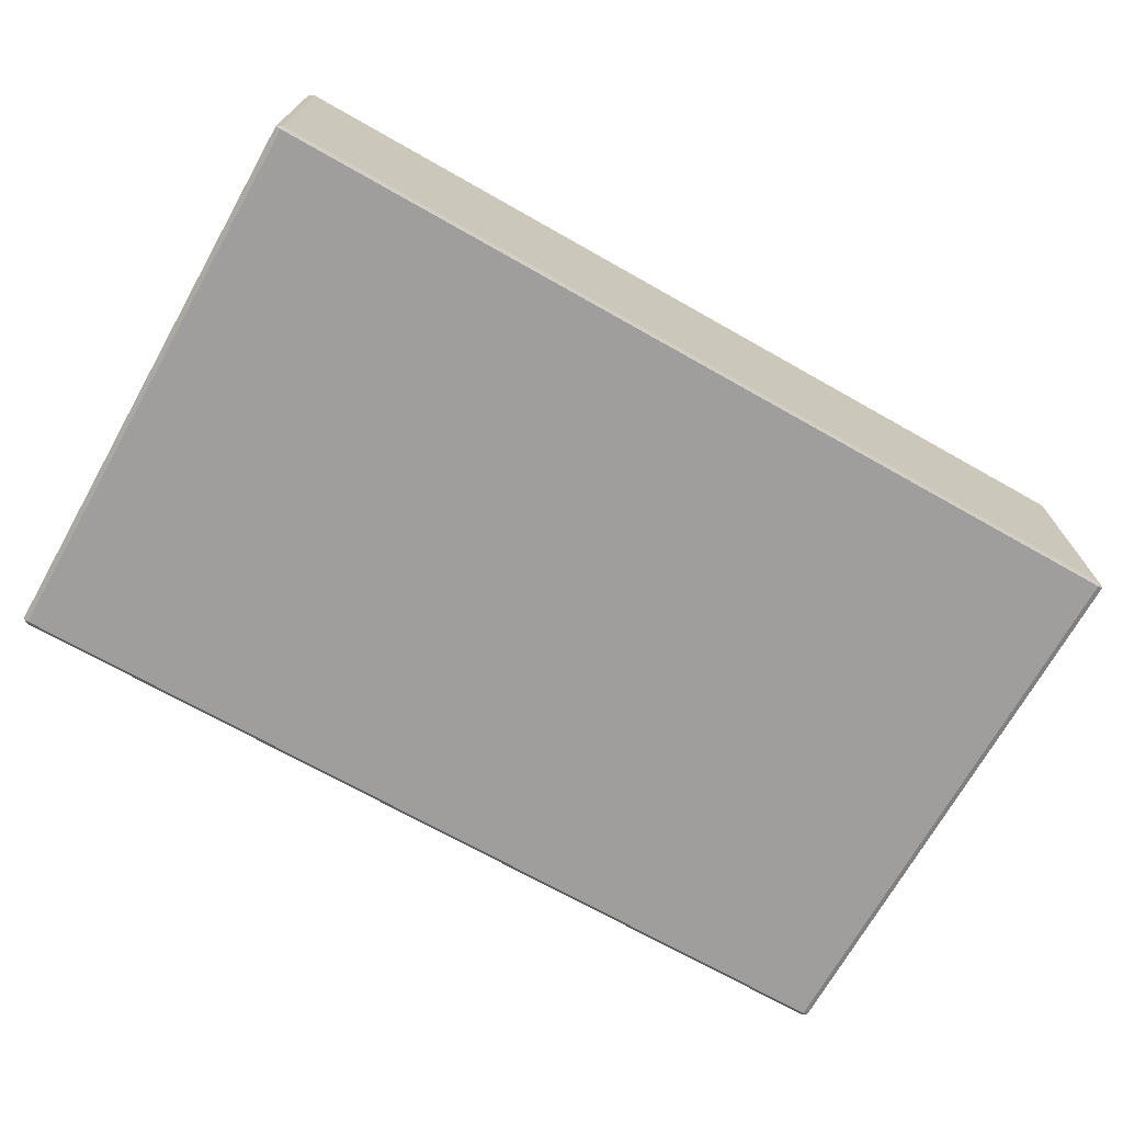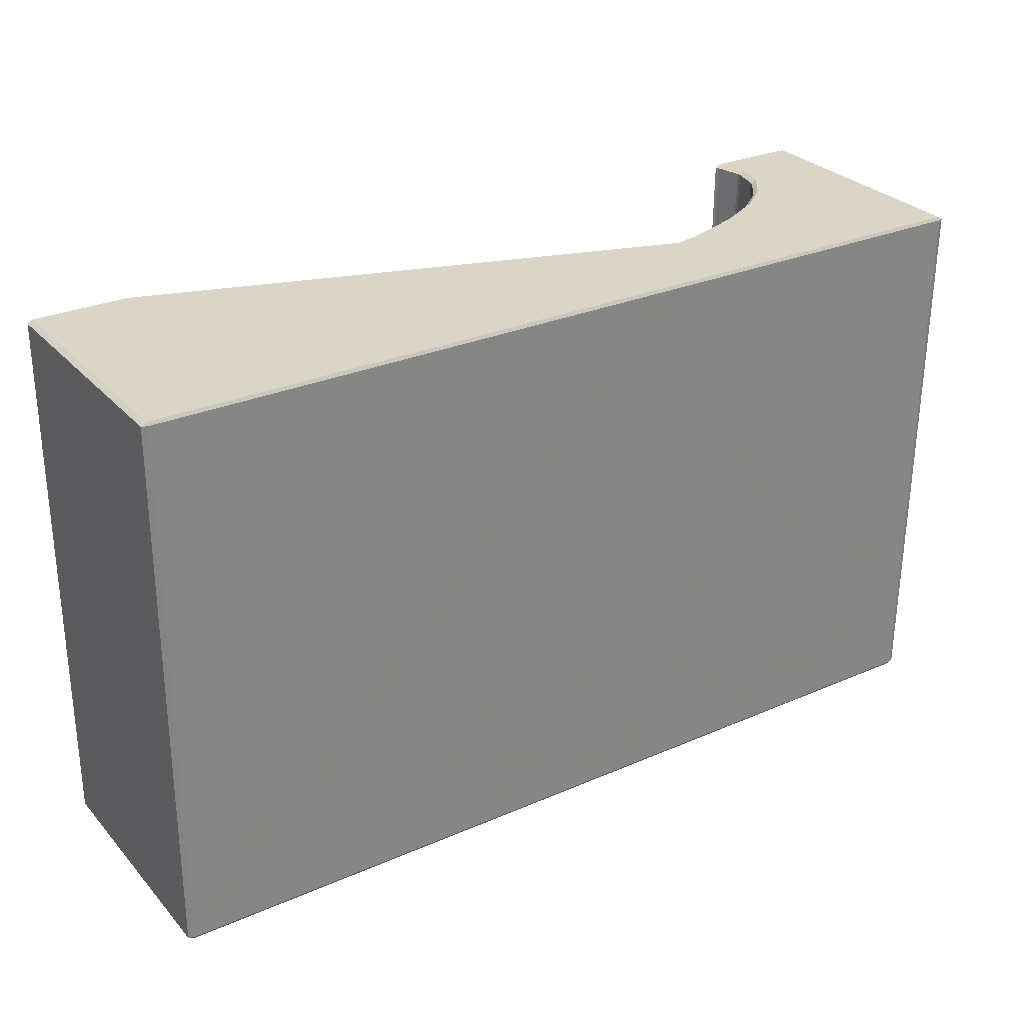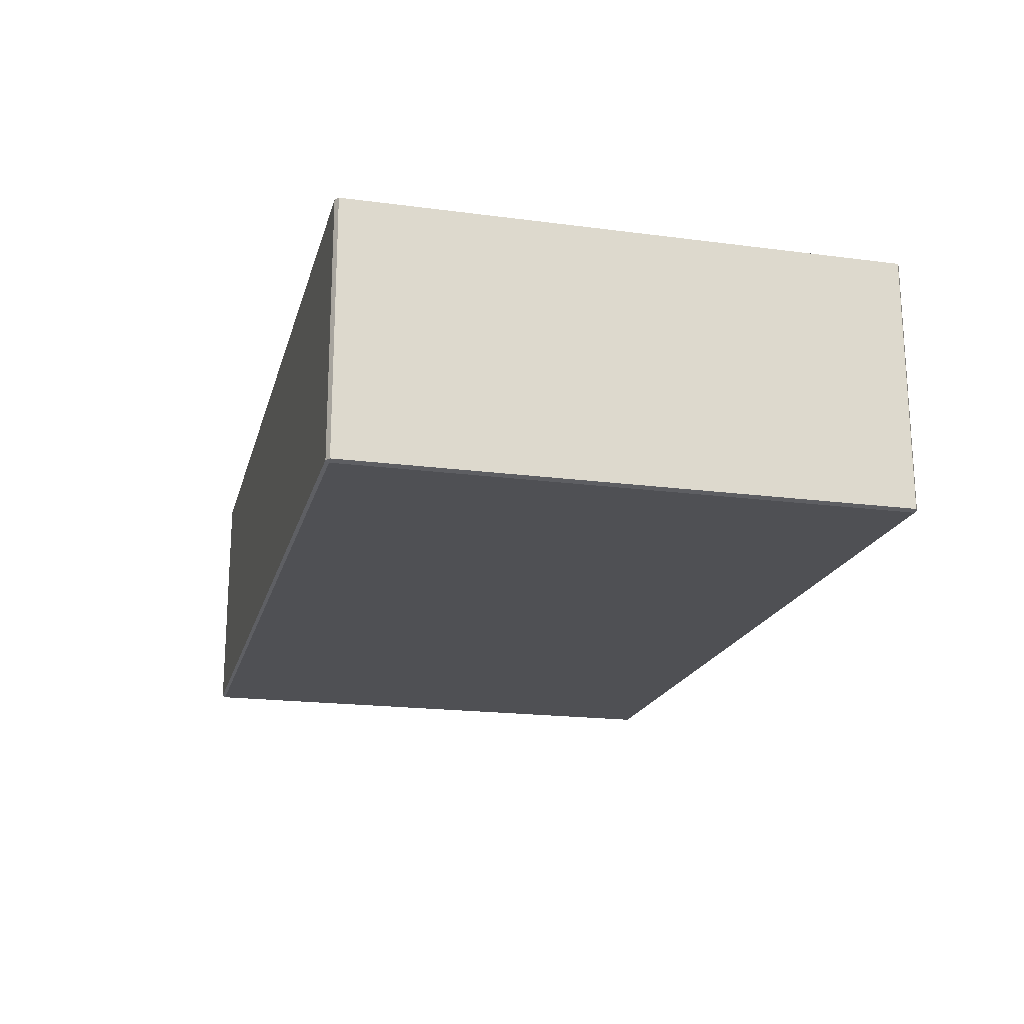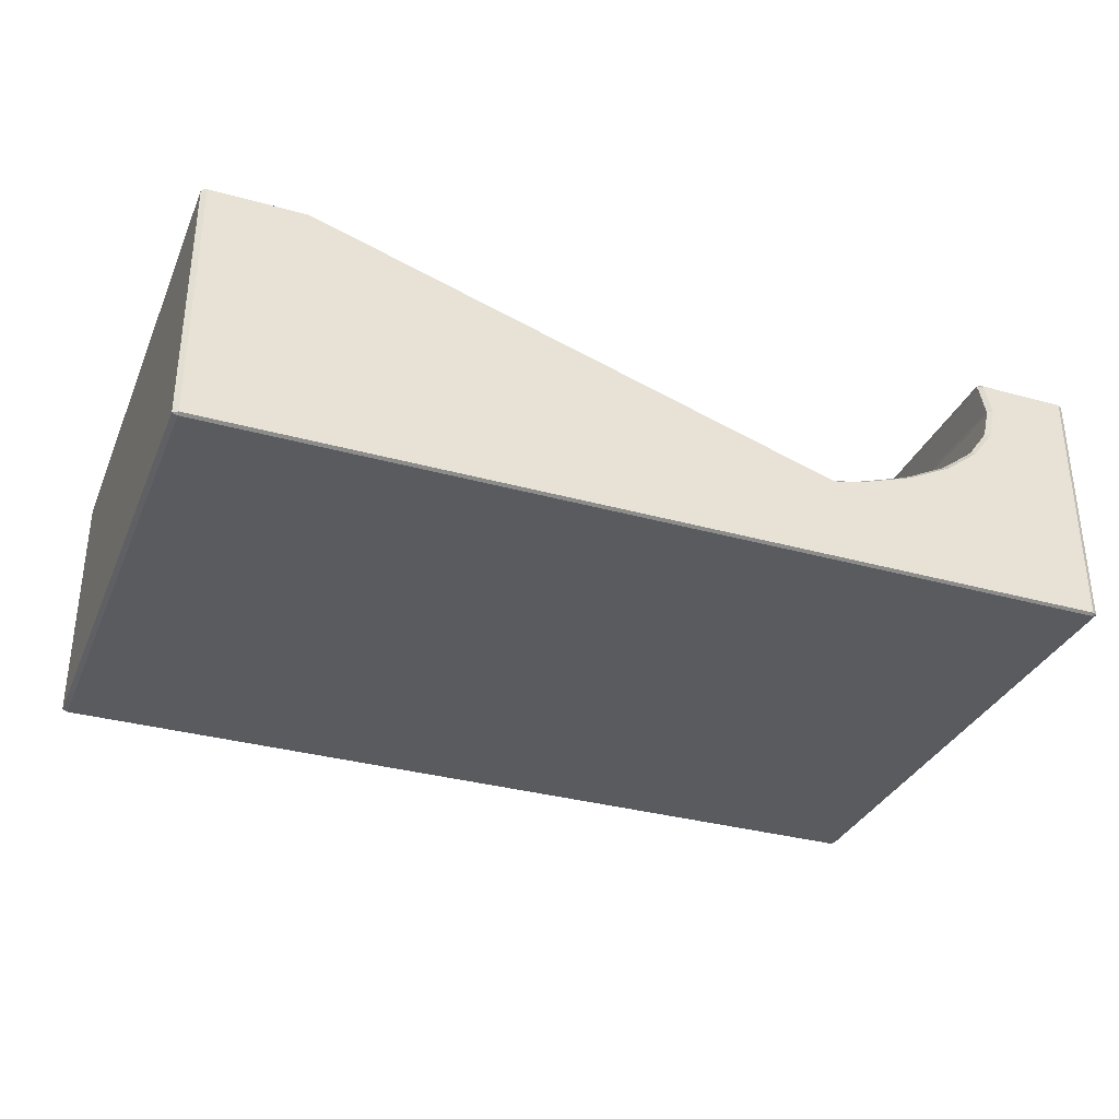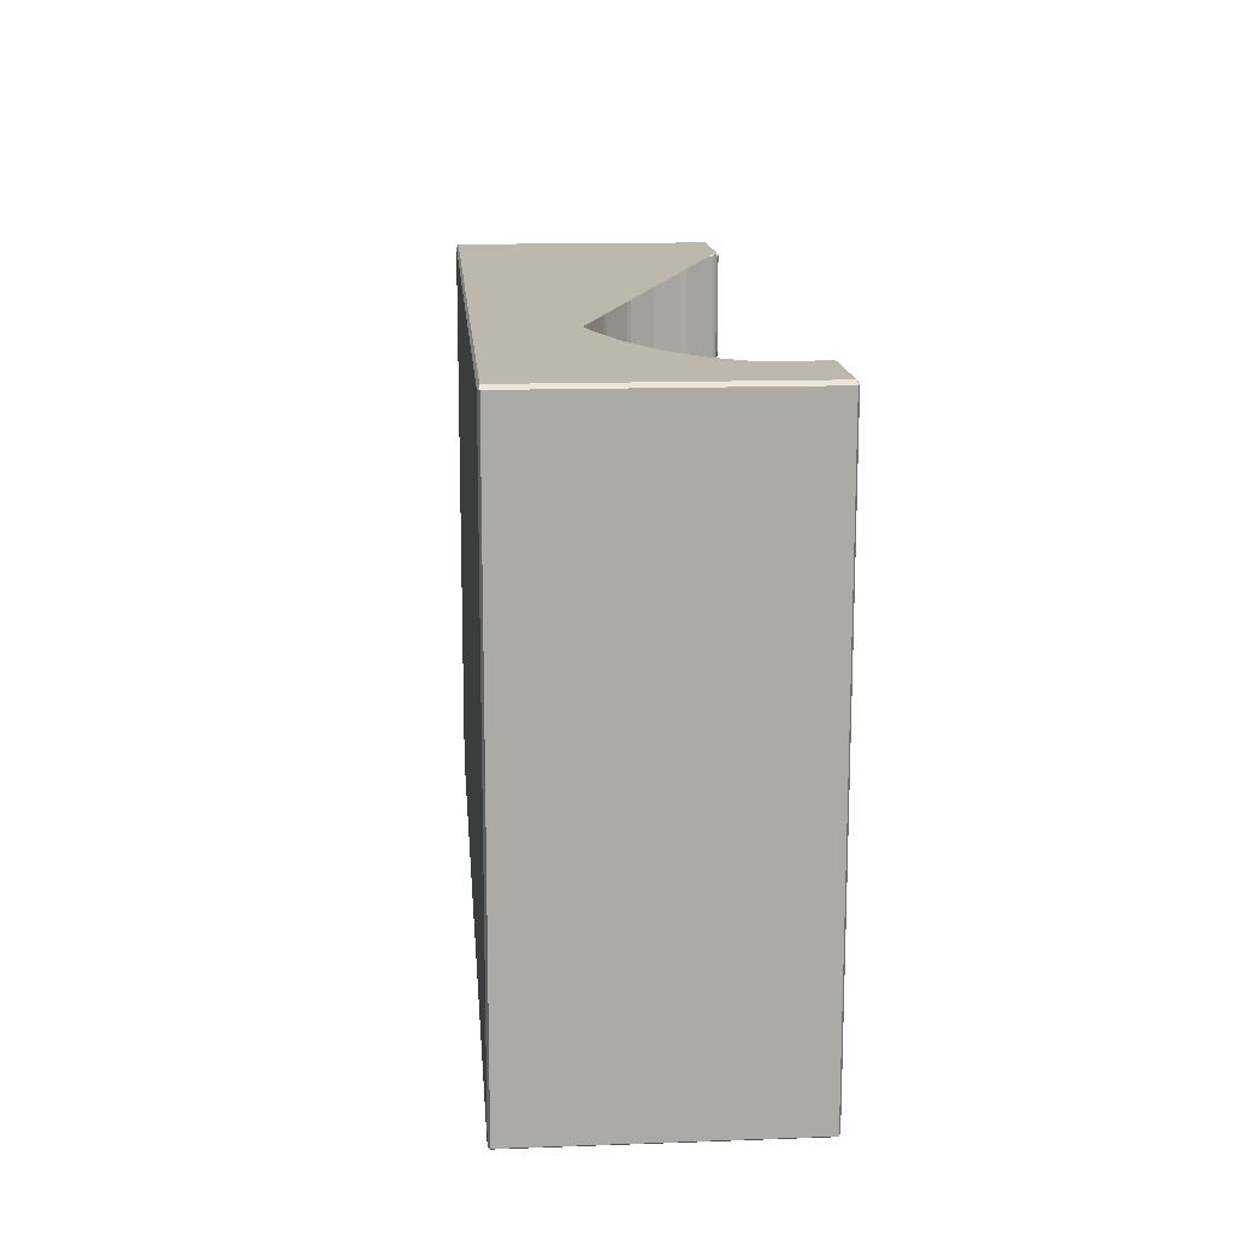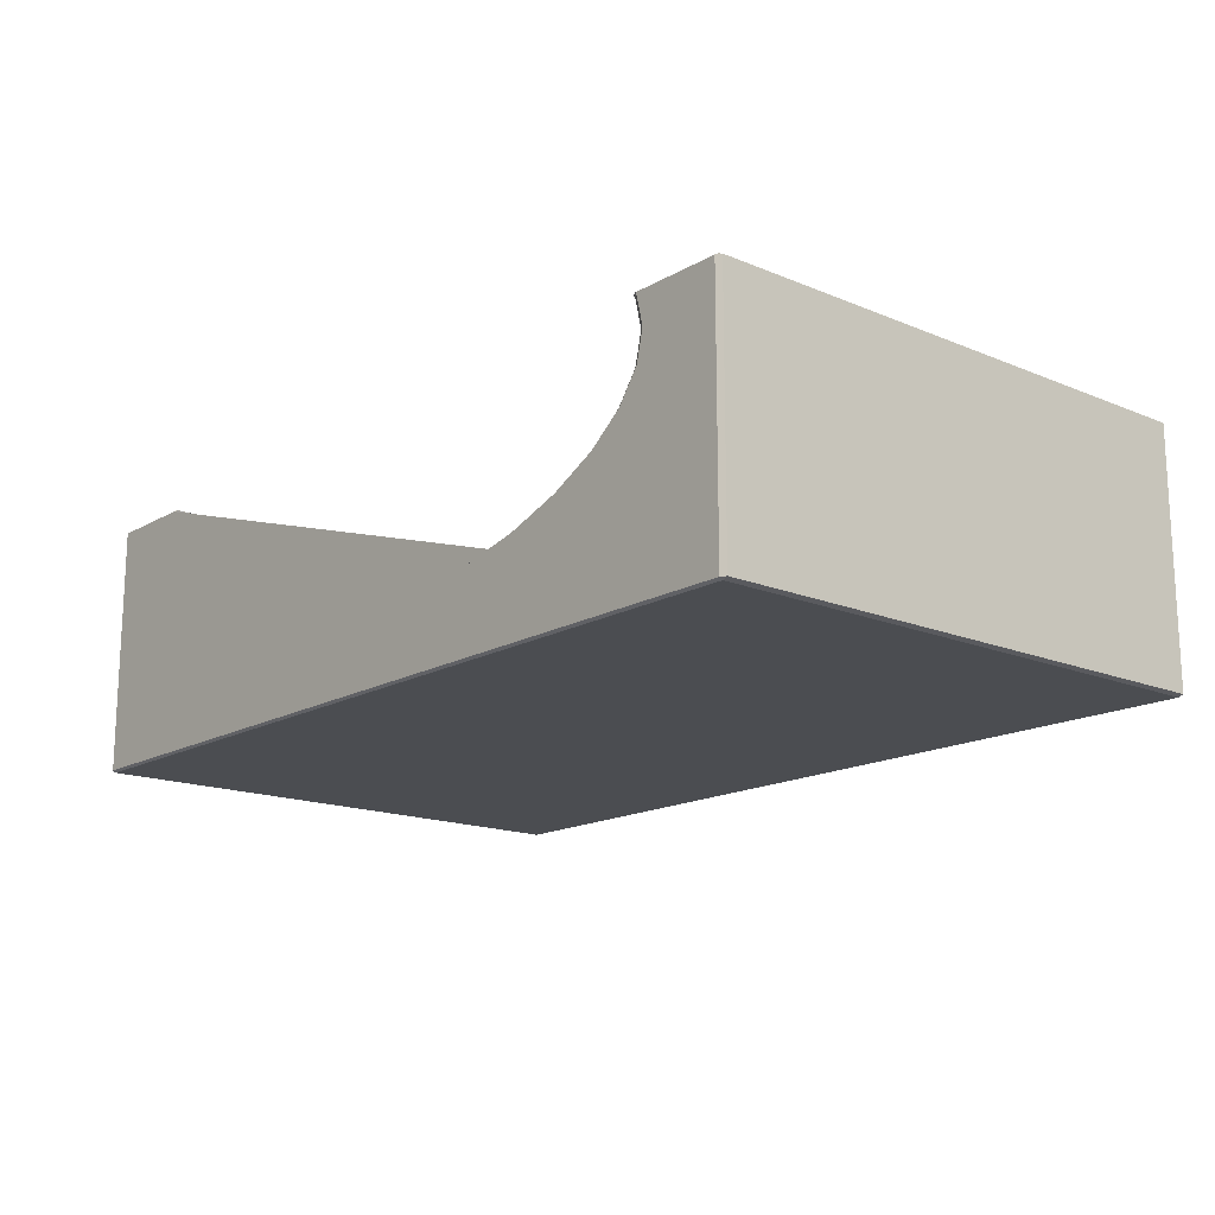
<metadata>
{"format":"obj","ext":"obj","renderer":"f3d","projection":"perspective","resolution":1024,"background":"white","views":[{"elev":-71.0,"azim":150.9,"up":"+Y"},{"elev":29.1,"azim":-33.2,"up":"+Z"},{"elev":-19.1,"azim":-103.6,"up":"+Y"},{"elev":-33.2,"azim":-20.6,"up":"+Y"},{"elev":14.2,"azim":85.5,"up":"+Z"},{"elev":-16.0,"azim":49.8,"up":"+Y"}]}
</metadata>
<code>
o Cube
v 4.551 0.009297 -2.349
v 4.601 0.009297 -2.318
v 4.551 -0.0101 -2.318
v 4.586 0.009297 3.003
v 4.585 -0.0101 2.973
v 4.635 0.009297 2.972
v -4.051 0.009297 3.059
v -4.101 0.009297 3.029
v -4.051 -0.0101 3.029
v -4.086 0.009297 -2.293
v -4.086 -0.0101 -2.262
v -4.136 0.009297 -2.262
v 4.601 2.445 -2.318
v 4.551 2.445 -2.349
v 4.551 2.464 -2.318
v -4.086 2.445 -2.293
v -4.136 2.445 -2.262
v -4.086 2.464 -2.262
v -3.239 2.464 -2.267
v -3.193 2.445 -2.268
v -3.244 2.445 -2.298
v -3.294 2.228 -2.298
v -3.239 2.247 -2.267
v -3.239 2.208 -2.267
v -3.164 1.923 -2.268
v -3.227 1.939 -2.298
v -3.182 1.961 -2.268
v -3.028 1.661 -2.299
v -2.994 1.687 -2.269
v -2.959 1.65 -2.269
v -2.705 1.405 -2.301
v -2.684 1.433 -2.271
v -2.632 1.4 -2.271
v -2.27 1.181 -2.304
v -2.263 1.209 -2.274
v -2.195 1.181 -2.274
v -1.666 1.002 -2.278
v -1.74 0.9964 -2.308
v -1.747 1.025 -2.277
v -1.065 0.8704 -2.281
v -1.134 0.8592 -2.312
v -1.156 0.8863 -2.281
v -0.4153 0.7911 -2.286
v -0.4762 0.7746 -2.316
v -0.5125 0.7993 -2.285
v 0.2581 0.7671 -2.29
v 0.2079 0.746 -2.32
v 0.1587 0.7671 -2.289
v 0.9294 0.7991 -2.294
v 0.8921 0.7744 -2.325
v 0.8322 0.7909 -2.294
v 1.573 0.8859 -2.299
v 1.55 0.8588 -2.329
v 1.482 0.87 -2.298
v 2.164 1.024 -2.302
v 2.155 0.9958 -2.333
v 2.083 1.001 -2.302
v 2.68 1.208 -2.306
v 2.686 1.18 -2.336
v 2.612 1.18 -2.305
v 3.101 1.432 -2.308
v 3.121 1.405 -2.339
v 3.049 1.399 -2.308
v 3.411 1.686 -2.31
v 3.444 1.661 -2.341
v 3.376 1.65 -2.31
v 3.599 1.96 -2.312
v 3.643 1.938 -2.343
v 3.581 1.922 -2.312
v 3.656 2.246 -2.312
v 3.71 2.227 -2.343
v 3.656 2.207 -2.312
v 3.655 2.464 -2.312
v 3.66 2.445 -2.343
v 3.61 2.445 -2.312
v 4.586 2.445 3.003
v 4.635 2.445 2.972
v 4.585 2.464 2.973
v 3.663 2.445 2.979
v 3.716 2.445 3.009
v 3.7 2.464 2.978
v 3.681 2.407 2.978
v 3.727 2.429 3.009
v 3.663 2.445 2.979
v 3.739 2.122 2.978
v 3.794 2.14 3.008
v 3.739 2.16 2.978
v 3.663 1.837 2.979
v 3.727 1.852 3.009
v 3.681 1.875 2.978
v 3.458 1.564 2.98
v 3.528 1.574 3.01
v 3.494 1.6 2.98
v 3.131 1.313 2.982
v 3.205 1.318 3.012
v 3.183 1.346 2.982
v 2.695 1.095 2.985
v 2.769 1.094 3.015
v 2.762 1.123 2.984
v 2.166 0.916 2.988
v 2.239 0.9095 3.018
v 2.246 0.9387 2.988
v 1.565 0.7847 2.992
v 1.633 0.7725 3.022
v 1.655 0.8005 2.992
v 0.9147 0.7056 2.996
v 0.9755 0.6881 3.027
v 1.012 0.7138 2.996
v 0.2412 0.6818 3.001
v 0.2914 0.6597 3.031
v 0.3407 0.6818 3
v -0.43 0.714 3.005
v -0.3927 0.6883 3.035
v -0.3328 0.7058 3.004
v -1.073 0.8009 3.009
v -1.05 0.7729 3.04
v -0.9827 0.7851 3.009
v -1.664 0.9393 3.013
v -1.656 0.9101 3.044
v -1.584 0.9166 3.013
v -2.18 1.124 3.016
v -2.187 1.095 3.047
v -2.113 1.095 3.016
v -2.622 1.319 3.05
v -2.549 1.314 3.019
v -2.601 1.347 3.019
v -2.945 1.575 3.052
v -2.876 1.565 3.021
v -2.912 1.601 3.021
v -3.144 1.853 3.053
v -3.082 1.838 3.022
v -3.099 1.876 3.022
v -3.211 2.142 3.054
v -3.157 2.123 3.023
v -3.157 2.161 3.023
v -3.144 2.43 3.053
v -3.099 2.408 3.022
v -3.082 2.446 3.022
v -3.118 2.464 3.023
v -3.133 2.445 3.053
v -3.082 2.445 3.022
v -4.101 2.445 3.029
v -4.051 2.445 3.059
v -4.051 2.464 3.029
v -3.081 2.445 3.053
v -3.135 2.445 0.735
v -3.181 2.464 0.736
v 3.645 2.445 0.6292
v 3.663 2.445 2.948
v 3.69 2.464 0.6293
f 14 1 10 16 21 22 26 28 31 34 38 41 44 47 50 53 56 59 62 65 68 71 74
f 77 6 2 13
f 4 76 80 83 86 89 92 95 98 101 104 107 110 113 116 119 122 124 127 130 133 136 140 143 7
f 17 12 8 142
f 81 78 15 73 150
f 27 24 134 132
f 29 25 131 129
f 32 30 128 126
f 35 33 125 121
f 39 36 123 118
f 42 37 120 115
f 45 40 117 112
f 48 43 114 109
f 51 46 111 106
f 54 49 108 103
f 57 52 105 100
f 60 55 102 97
f 63 58 99 94
f 66 61 96 91
f 69 64 93 88
f 72 67 90 85
f 75 70 87 82 148
f 149 84 79
f 141 138 145
f 146 137 135 23 20
f 19 18 144 139 147
f 1 2 3
f 4 5 6
f 7 8 9
f 10 11 12
f 13 14 15
f 16 17 18
f 19 20 21
f 22 23 24
f 25 26 27
f 28 29 30
f 31 32 33
f 34 35 36
f 37 38 39
f 40 41 42
f 43 44 45
f 46 47 48
f 49 50 51
f 52 53 54
f 55 56 57
f 58 59 60
f 61 62 63
f 64 65 66
f 67 68 69
f 70 71 72
f 73 74 75
f 76 77 78
f 79 80 81
f 82 83 84
f 85 86 87
f 88 89 90
f 91 92 93
f 94 95 96
f 97 98 99
f 100 101 102
f 103 104 105
f 106 107 108
f 109 110 111
f 112 113 114
f 115 116 117
f 118 119 120
f 121 122 123
f 124 125 126
f 127 128 129
f 130 131 132
f 133 134 135
f 136 137 138
f 139 140 141
f 142 143 144
f 145 146 147
f 148 149 150
f 2 6 5 3
f 10 1 3 11
f 13 2 1 14
f 76 4 6 77
f 121 125 124 122
f 126 128 127 124
f 129 131 130 127
f 132 134 133 130
f 142 8 7 143
f 9 5 4 7
f 16 10 12 17
f 11 9 8 12
f 136 133 135 137
f 22 21 20 23
f 26 22 24 27
f 23 135 134 24
f 131 25 27 132
f 28 26 25 29
f 31 28 30 32
f 29 129 128 30
f 34 31 33 35
f 32 126 125 33
f 38 34 36 39
f 35 121 123 36
f 122 119 118 123
f 120 37 39 118
f 41 38 37 42
f 119 116 115 120
f 117 40 42 115
f 44 41 40 45
f 116 113 112 117
f 114 43 45 112
f 47 44 43 48
f 113 110 109 114
f 111 46 48 109
f 50 47 46 51
f 110 107 106 111
f 108 49 51 106
f 53 50 49 54
f 107 104 103 108
f 105 52 54 103
f 56 53 52 57
f 104 101 100 105
f 102 55 57 100
f 59 56 55 60
f 101 98 97 102
f 99 58 60 97
f 62 59 58 63
f 98 95 94 99
f 96 61 63 94
f 65 62 61 66
f 95 92 91 96
f 93 64 66 91
f 68 65 64 69
f 92 89 88 93
f 90 67 69 88
f 71 68 67 72
f 89 86 85 90
f 87 70 72 85
f 74 71 70 75
f 86 83 82 87
f 84 149 148 82
f 150 73 75 148
f 83 80 79 84
f 81 150 149 79
f 140 136 138 141
f 137 146 145 138
f 147 139 141 145
f 21 16 18 19
f 17 142 144 18
f 143 140 139 144
f 146 20 19 147
f 80 76 78 81
f 77 13 15 78
f 14 74 73 15
f 3 5 9 11

</code>
